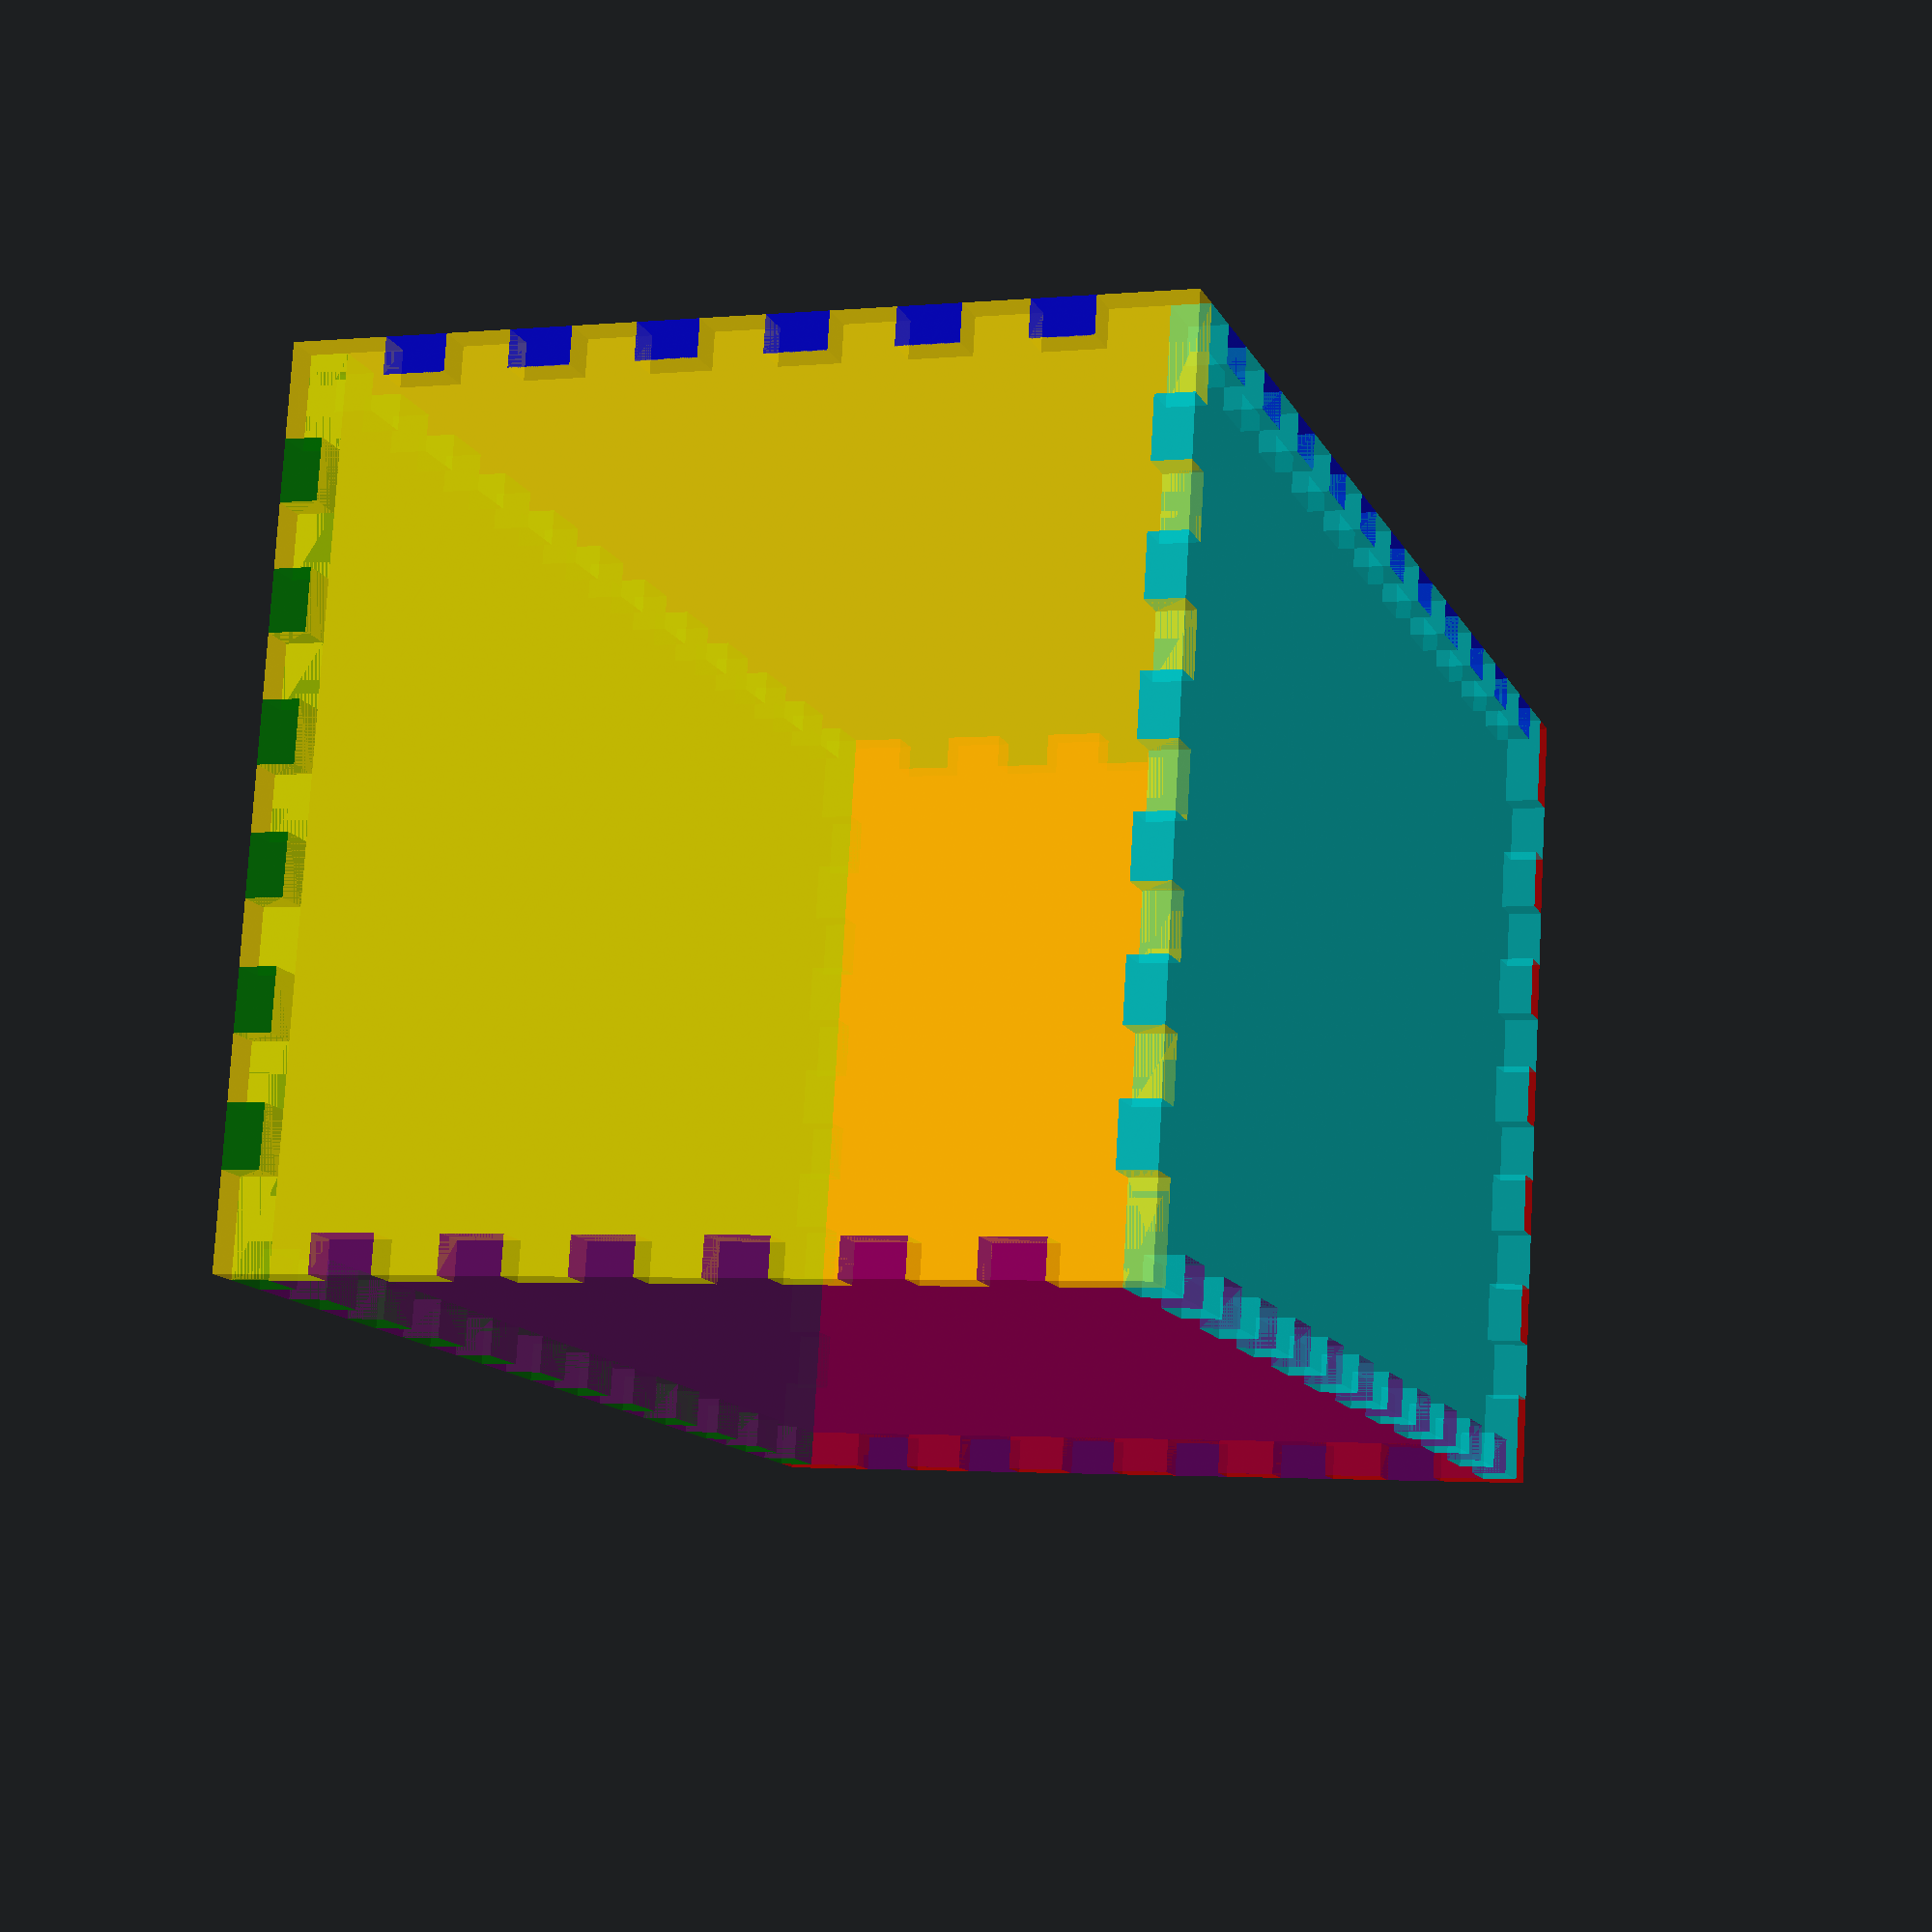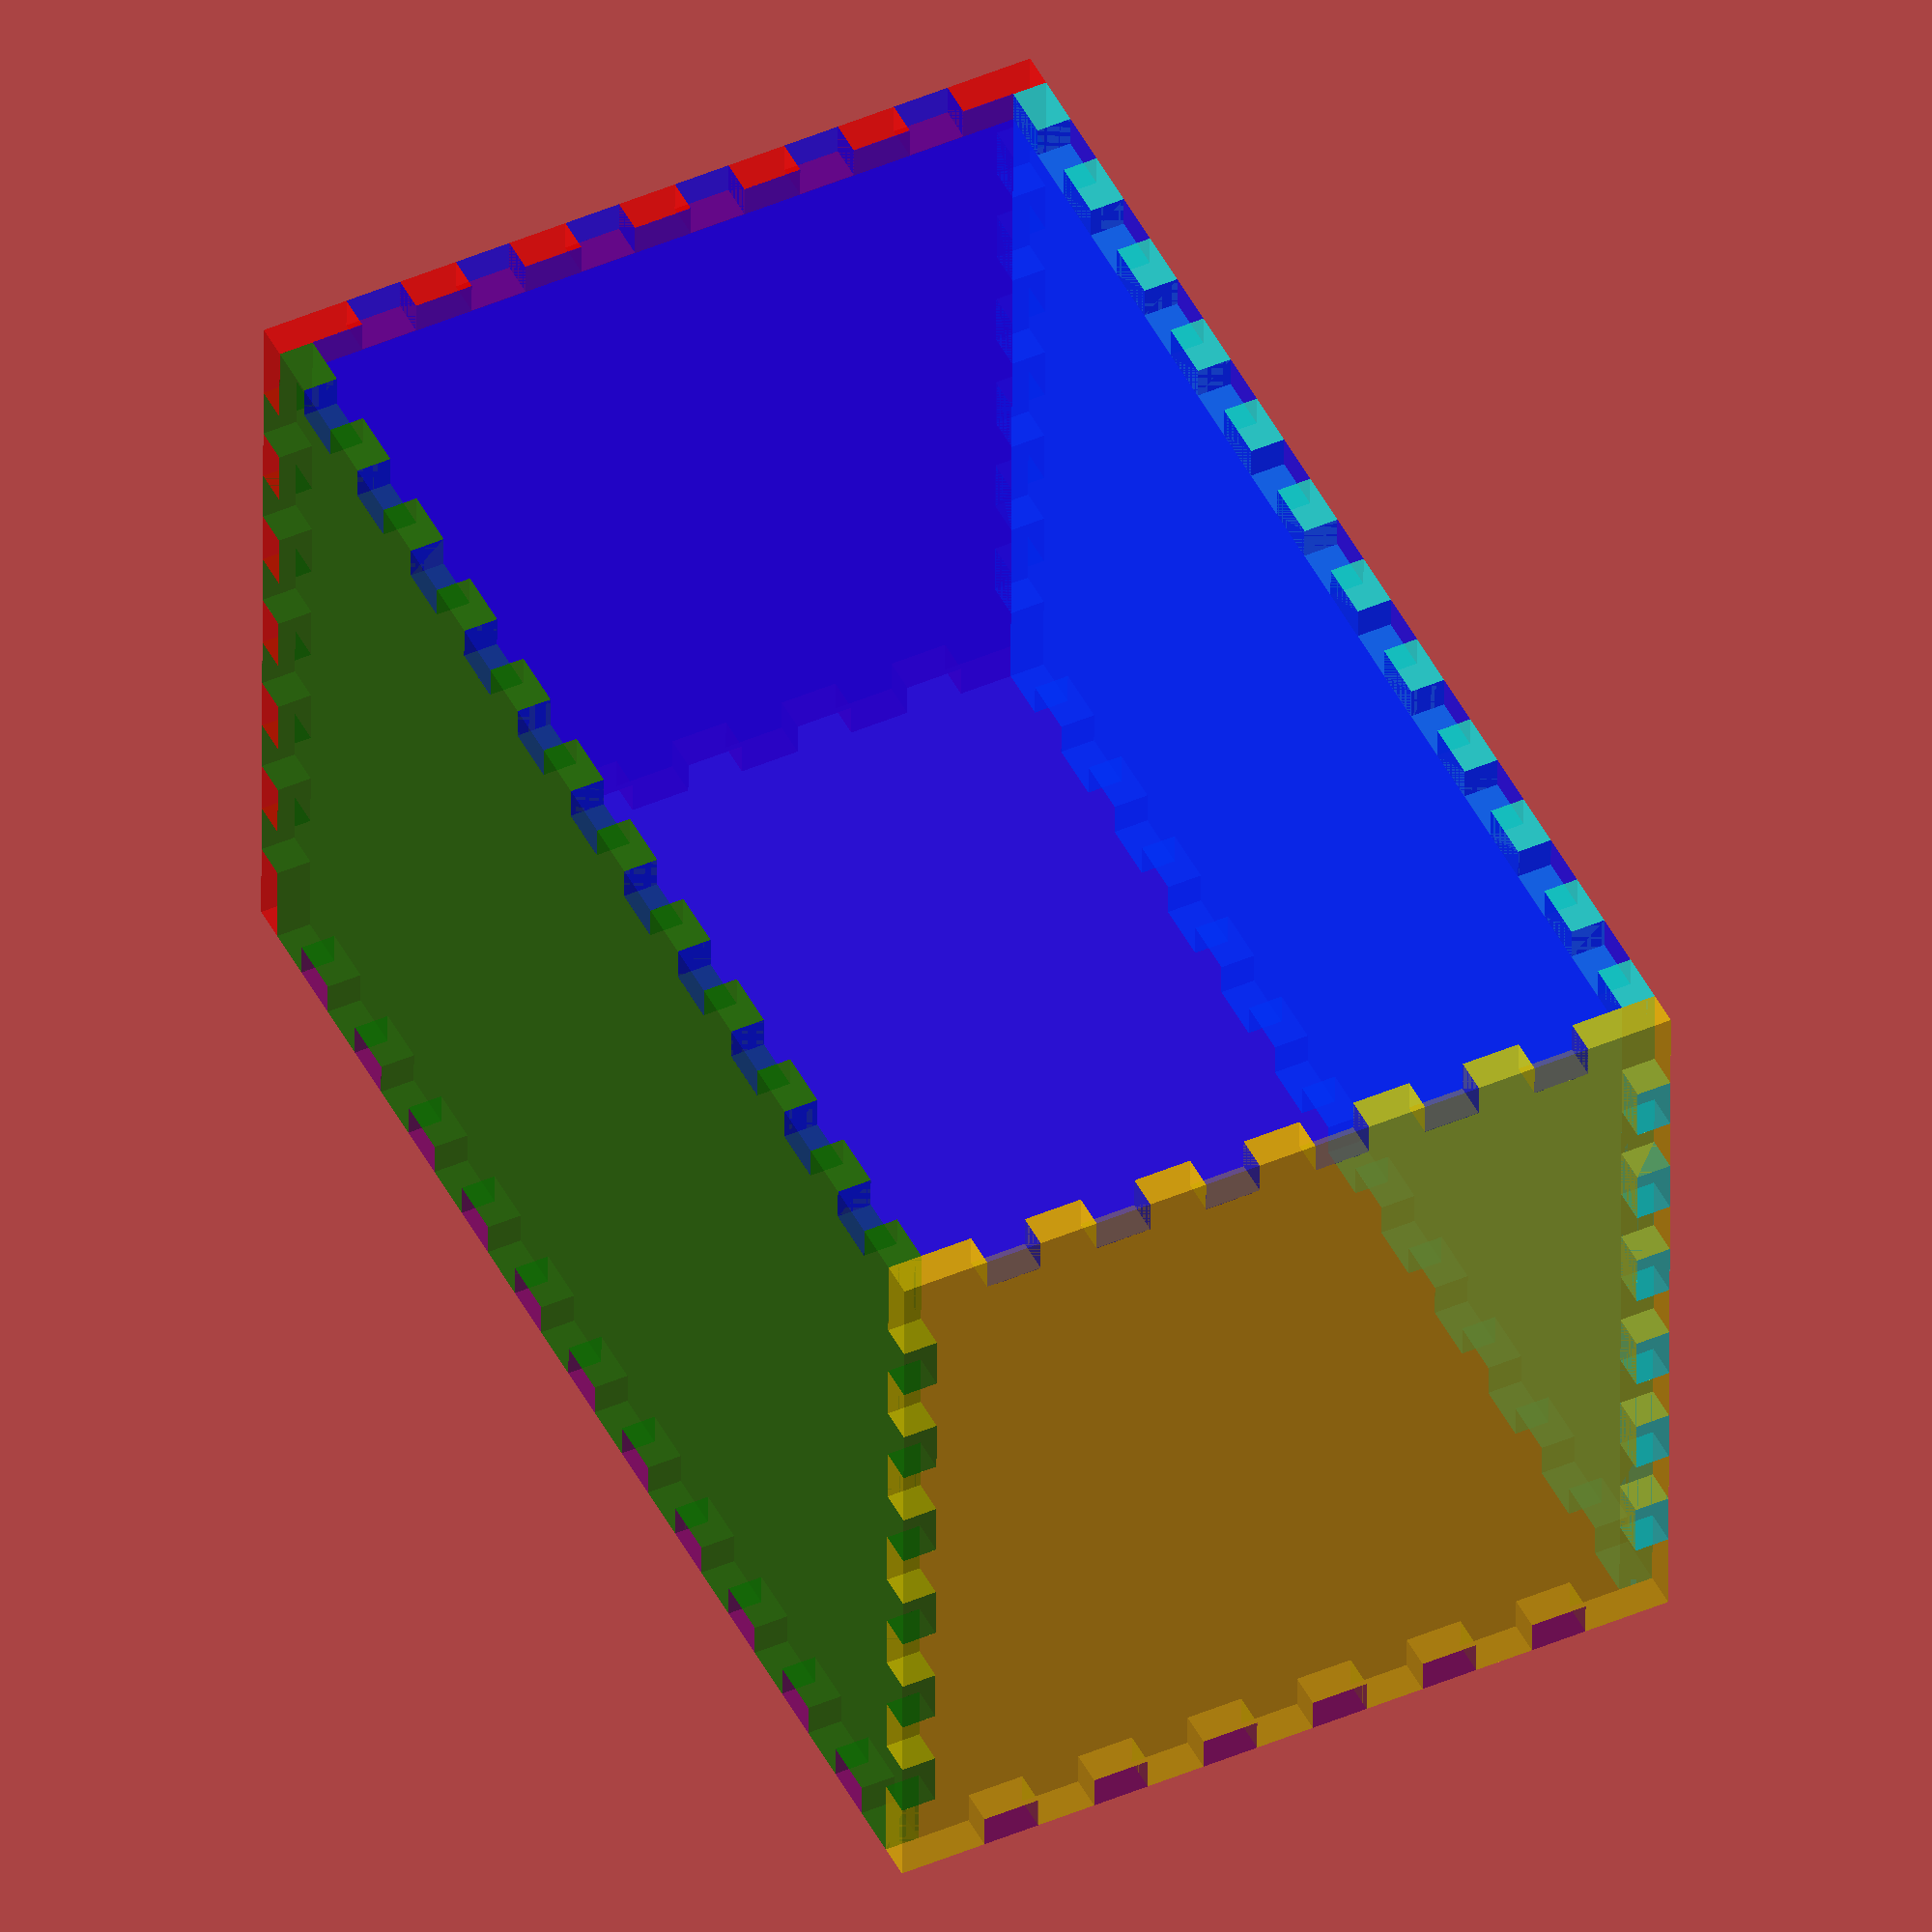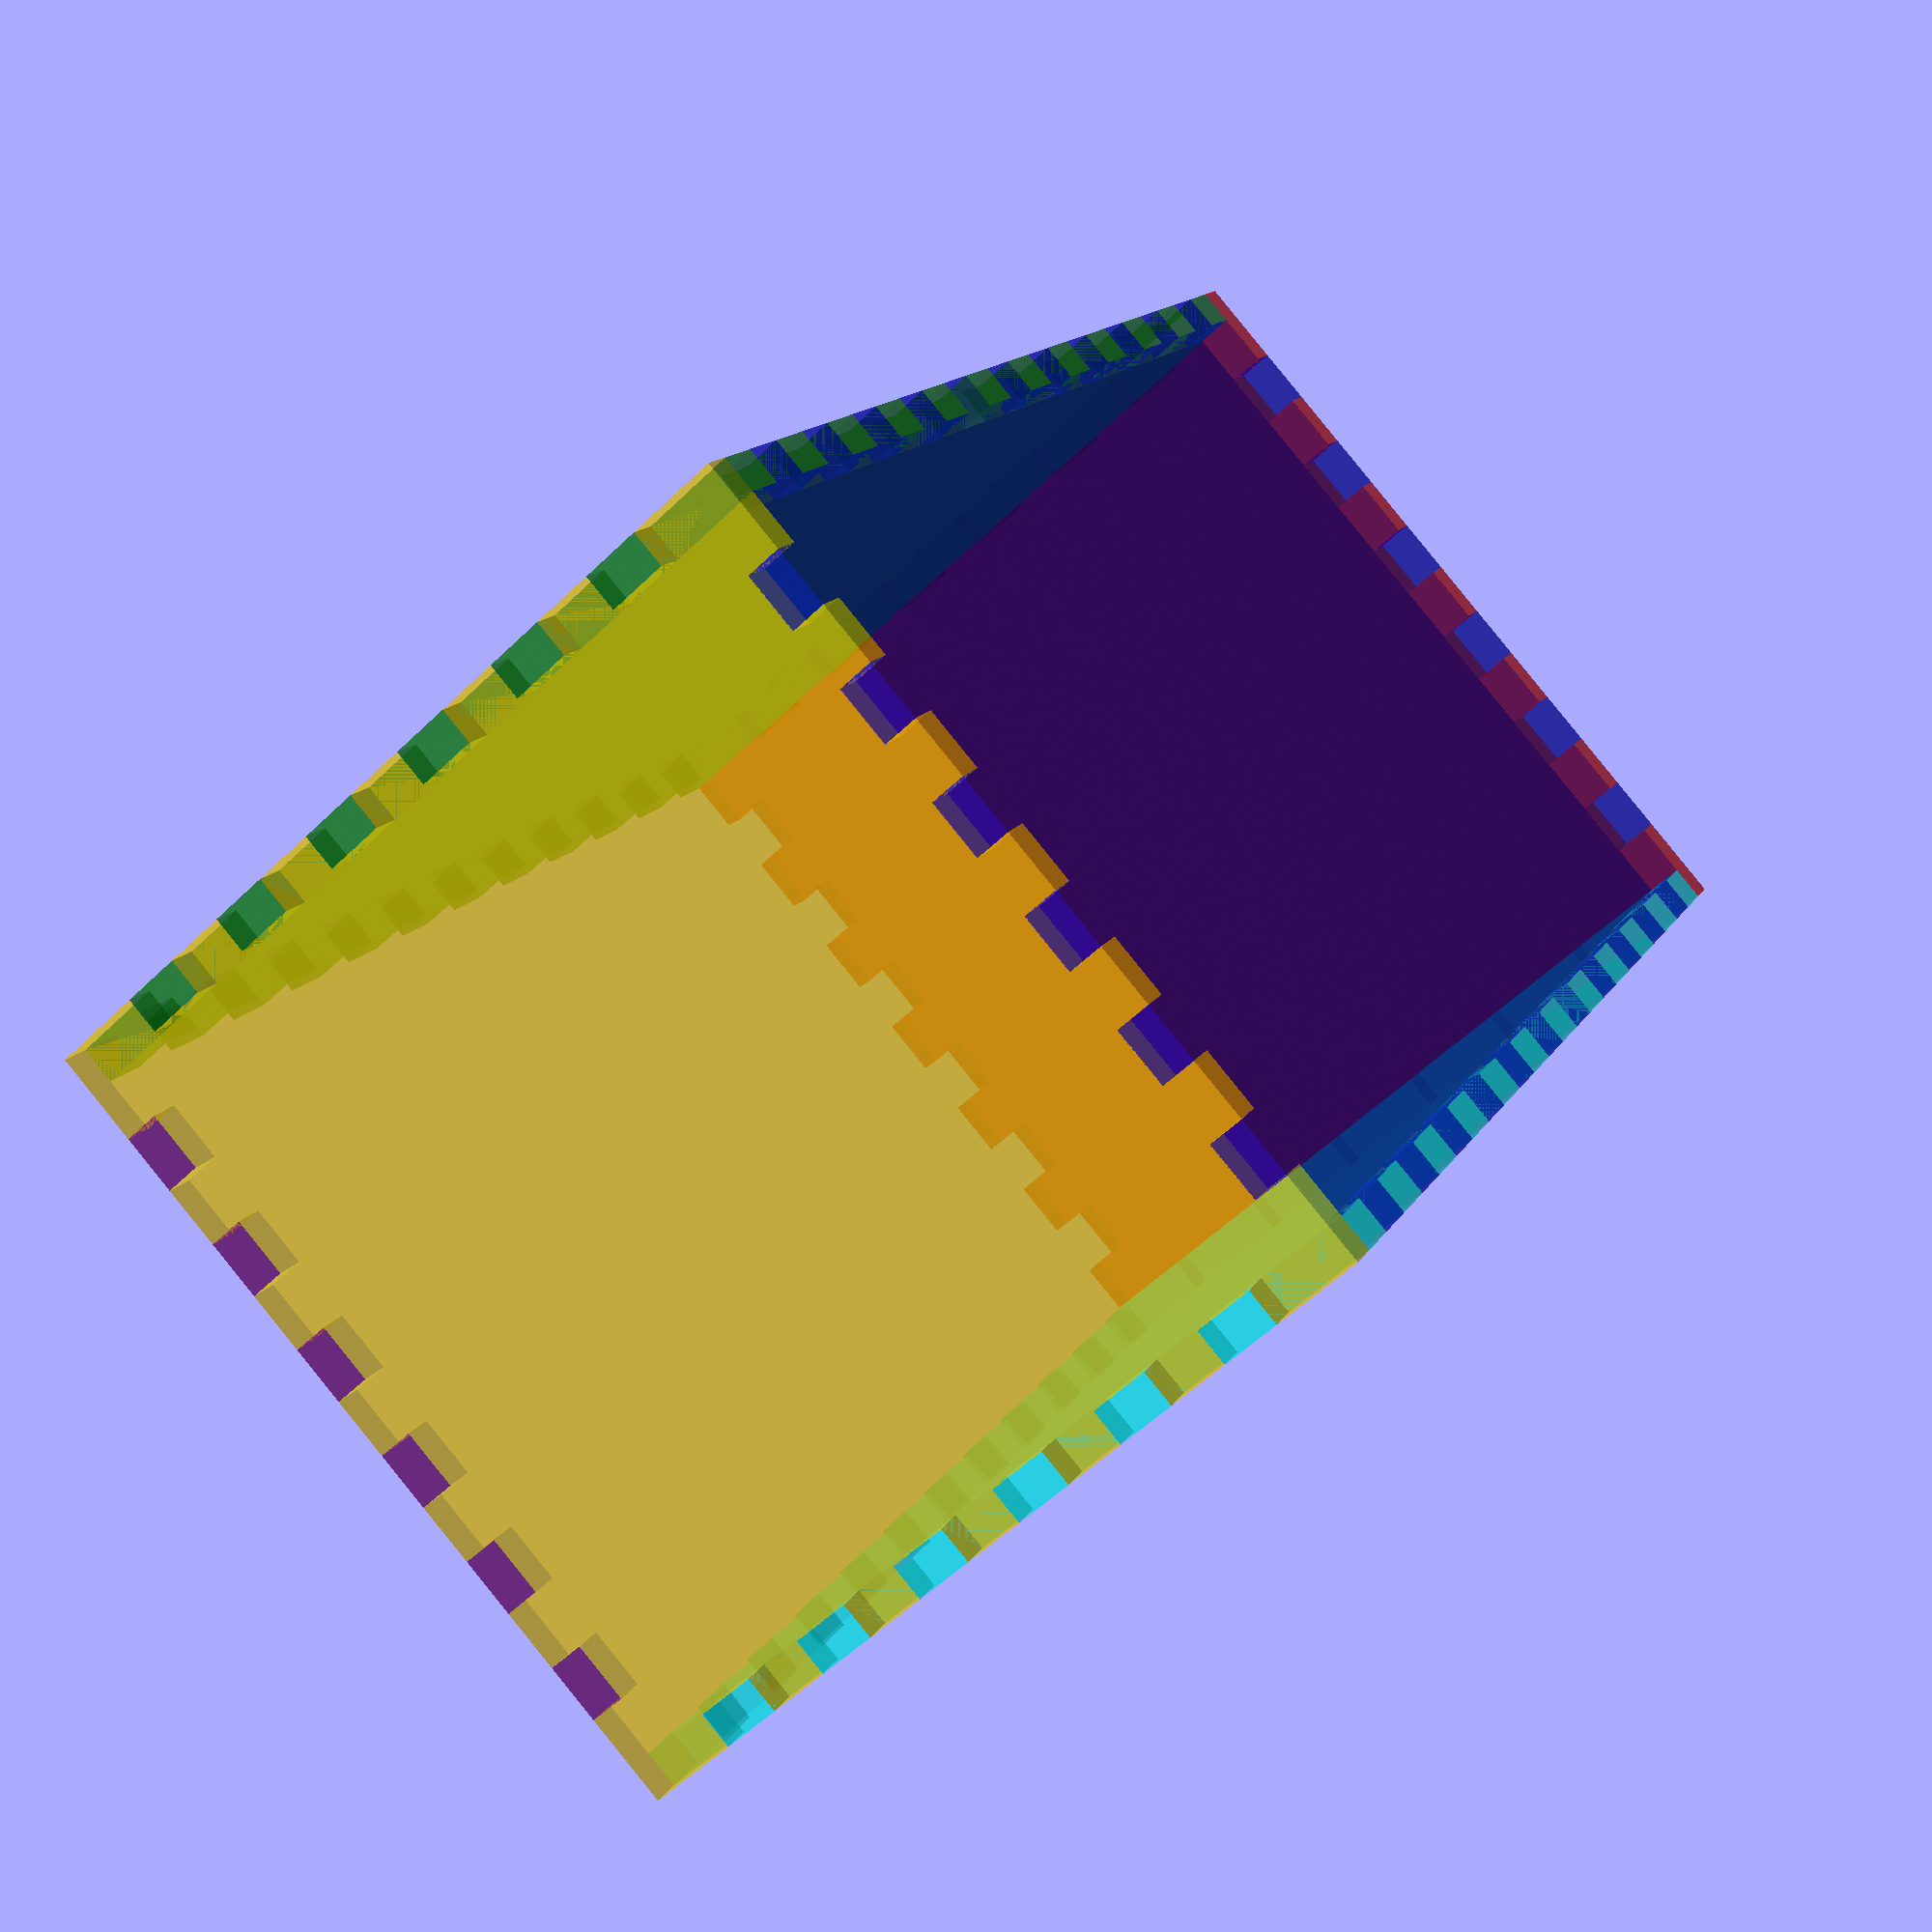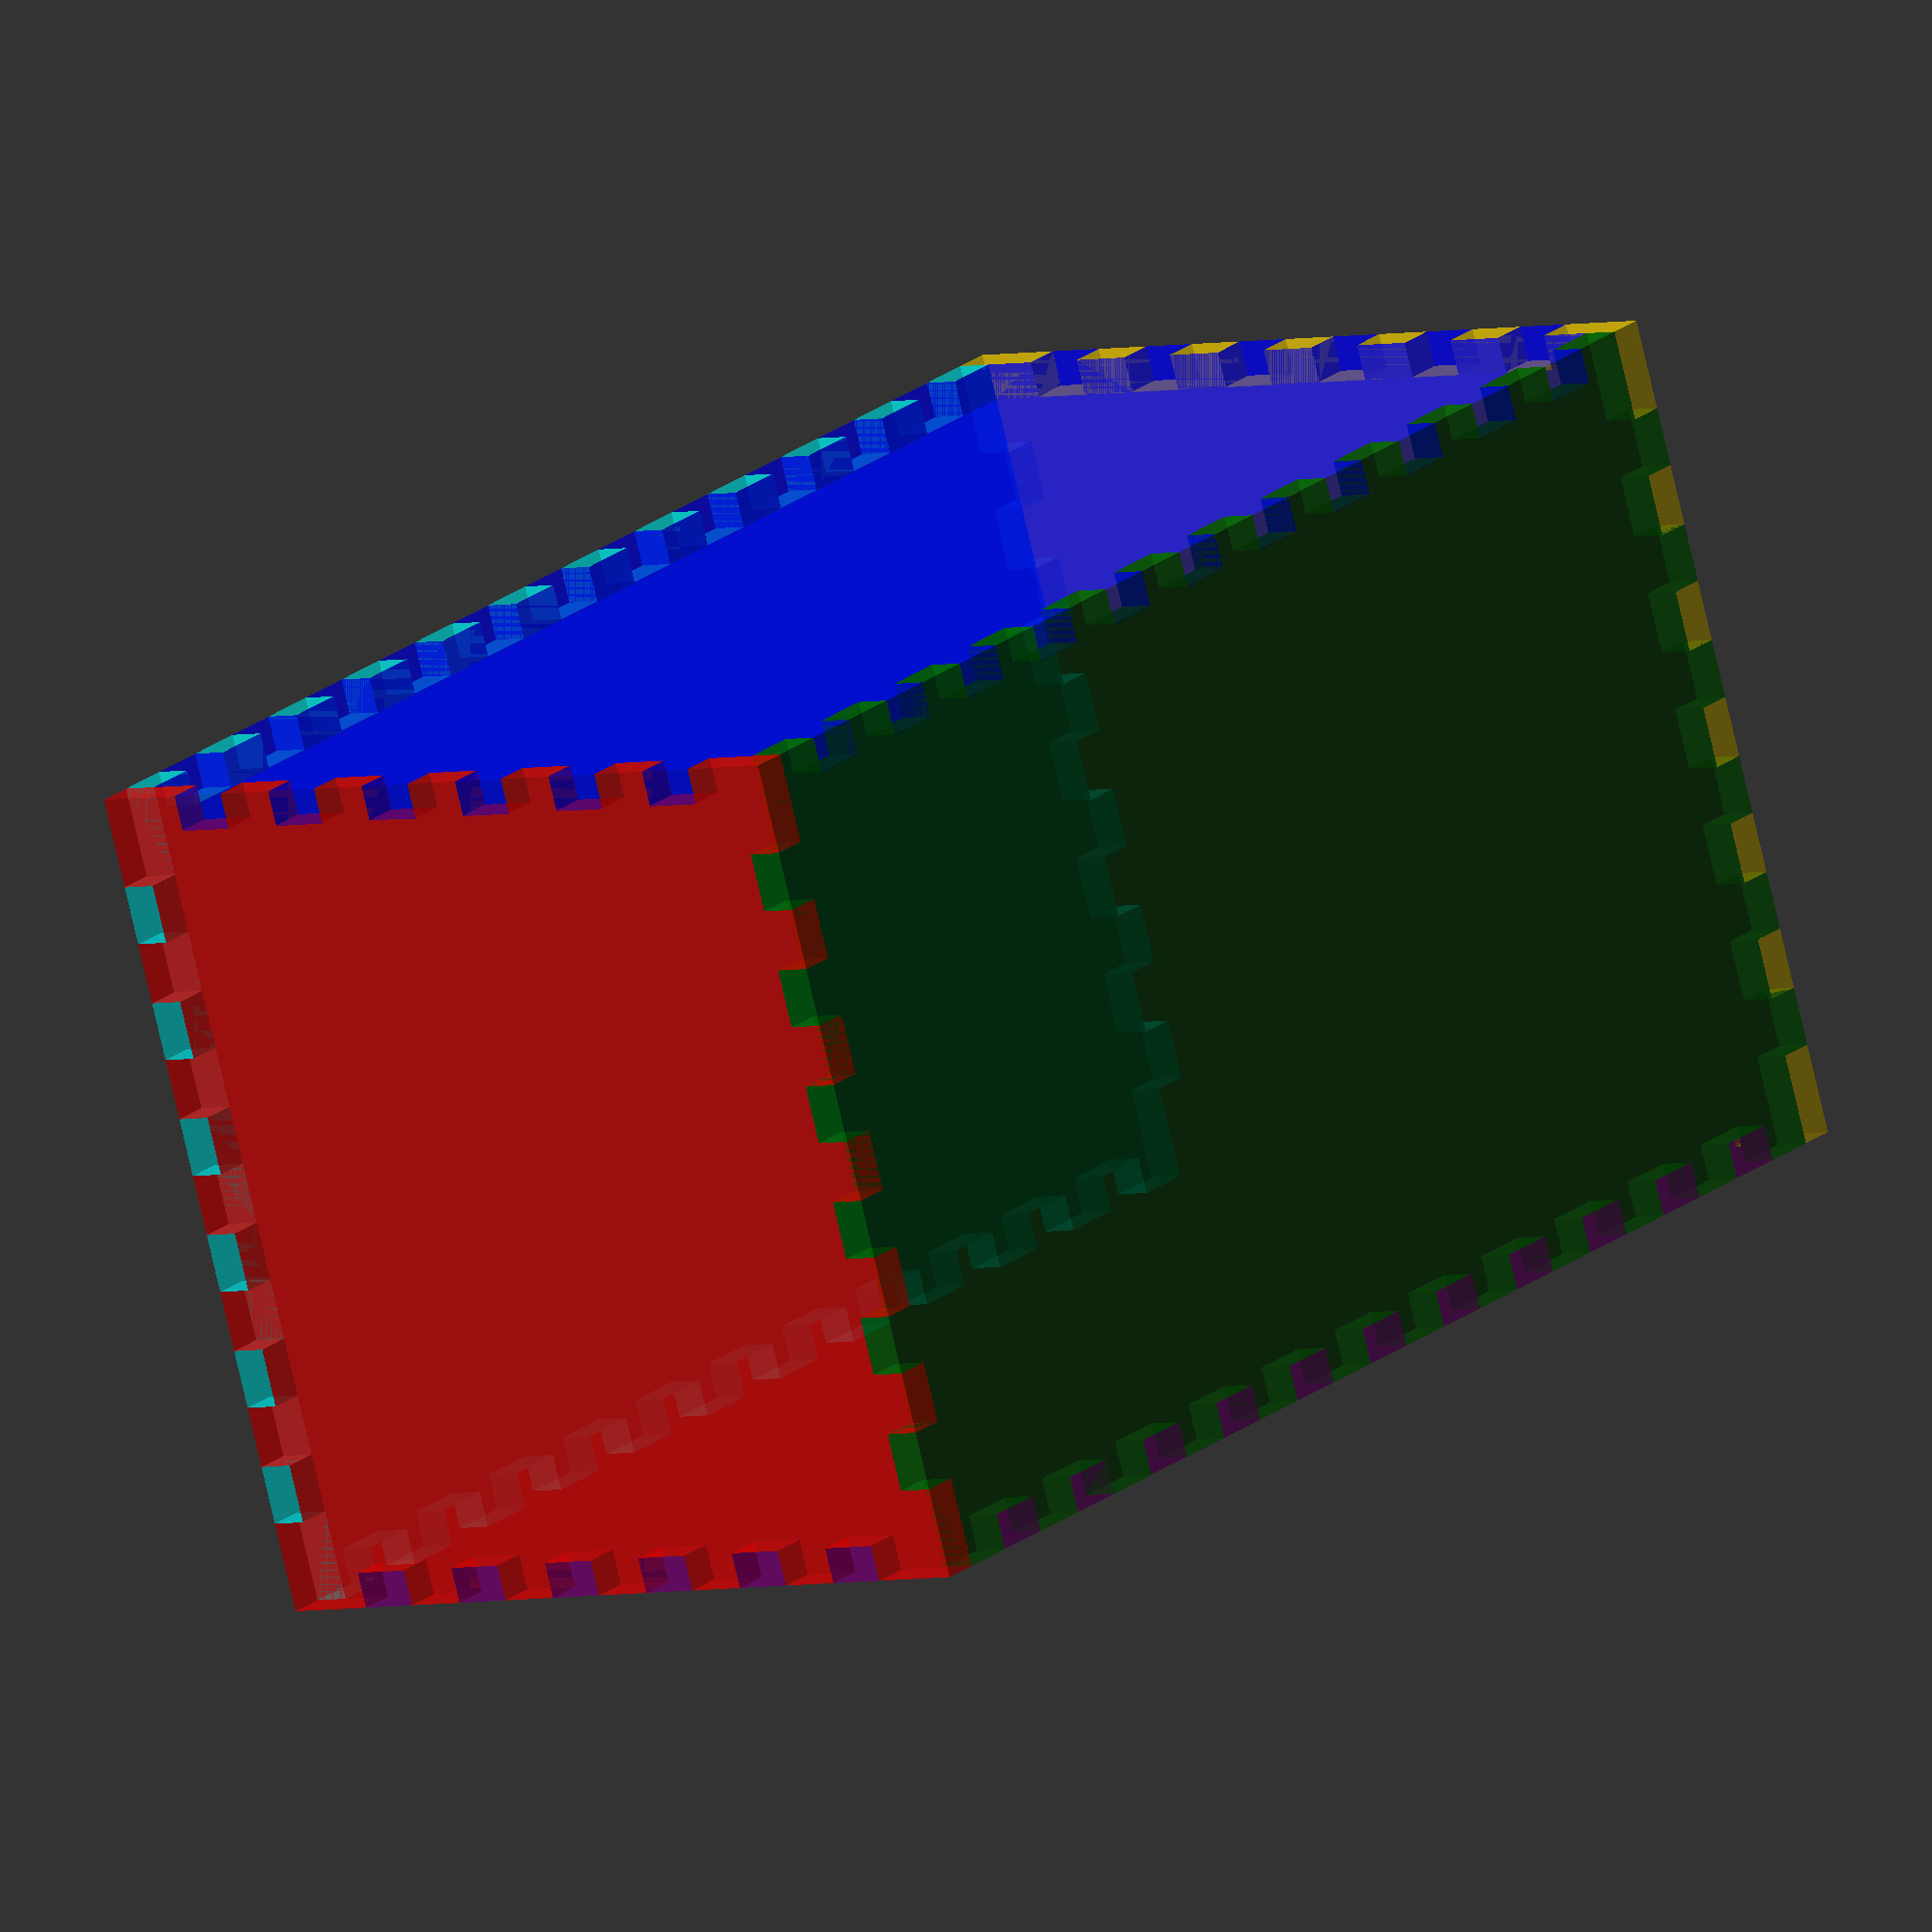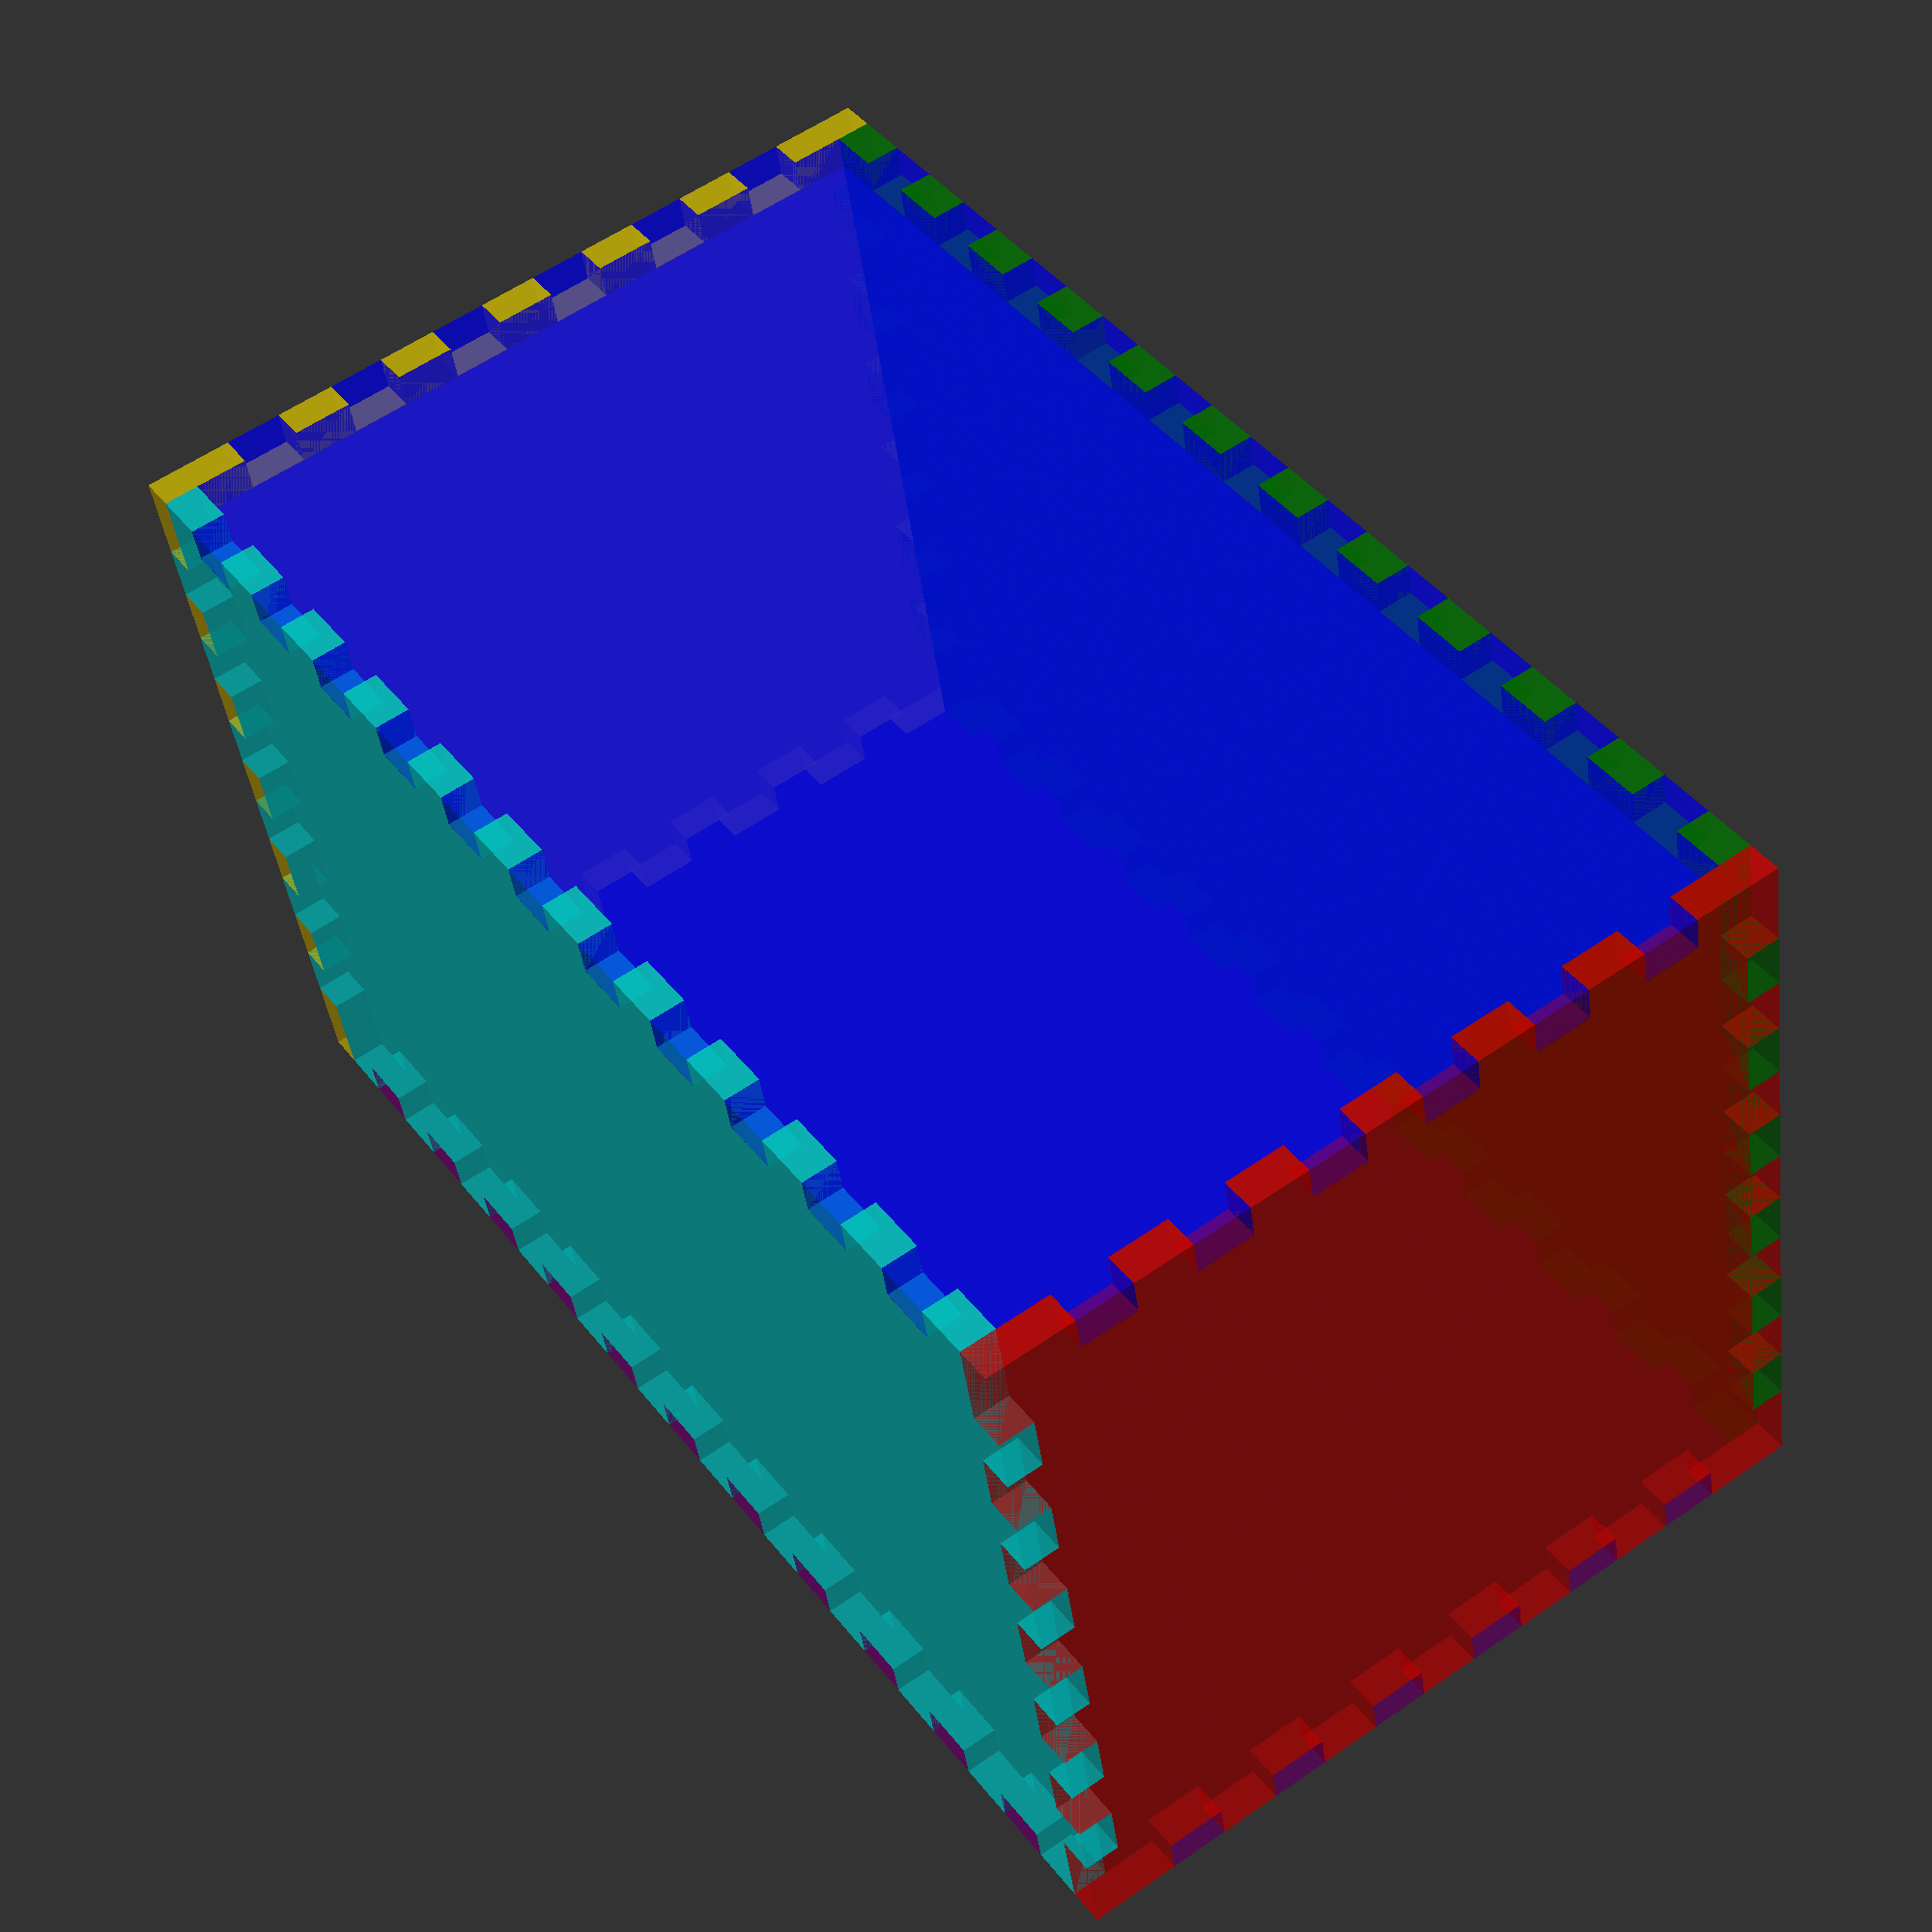
<openscad>
//Create a laser cut box with finger joints
/* Version 2.1.1 3 August 2014
  *cut depth may be slightly too large due to kerf error

*/

/* [Box OUTSIDE Dimensions] */
//Box Width (X) 
bX=70; 
//Box Depth (Y)
bY=120; 
//Box Height (Z)
bZ=70; 
//Material Thickness
cutD=3; 
//include a lid?
lid=1; //[1:Lid, 0:No Lid]

/* [Finger Width] */
//Finger  width (cutW < 1/3 shortest side)
cutW=5;//[3:20]
//Laser kerf (1/2 inside, 1/2 outside of laser path)
kerf=0.1;

/* [Layout] */
//separation of finished pieces
separation=1; 
//transparency of 3D model
alpha=50; //[1:100]
//2D or 3D Layout
2D=0; //[1:2D for DXF, 0:3D for STL]

/* [Hidden] */
//Calculate the maximum number of tabs and slots
maxDivX=floor(bX/cutW);
maxDivY=floor(bY/cutW);
maxDivZ=floor(bZ/cutW);

alp=1-alpha/100;

//calculate the maximum number of usable divisions 

//NB! the maximum usable divisions MUST be odd
uDivX= (maxDivX%2)==0 ? maxDivX-3 : maxDivX-2;
uDivY= (maxDivY%2)==0 ? maxDivY-3 : maxDivY-2;
uDivZ= (maxDivZ%2)==0 ? maxDivZ-3 : maxDivZ-2;

//cuts that fall completely inside the edge
module insideCuts(len, uDiv) {
  numTabs=floor(uDiv/2);
  numSlots=ceil(uDiv/2);
  
  //draw out rectangels for slots
  for (i=[0:numSlots-1]) {
    translate([i*(cutW*2)+kerf/2, 0, 0])
      square([cutW-kerf, cutD]);
      //Orignial: square([cutW-kerf, cutD-kerf/2]);
  }
}

//cuts that fall at the end of an edge
module outsideCuts(len, uDiv, endCut) {
  numTabs=ceil(uDiv/2);
  numSlots=floor(uDiv/2);
  //padding - shift all the slots by the amount equal to the end cut plus one division
  padding=endCut+cutW;
  
  //Consider removing the kerf here and below

  //first endcut
  square([endCut+kerf/2, cutD]);
  //Original: square([endCut+kerf/2, cutD-kerf/2]);
  
  //draw all the normal slots plus the last endcut
  for (i=[0:numSlots]) {
    if (i < numSlots) {
      translate([i*(cutW*2)+padding-kerf/2, 0, 0])
        square([cutW+kerf, cutD]);
        //Original: square([cutW+kerf, cutD-kerf/2]);
    } else {
      translate([i*(cutW*2)+padding-kerf/2, 0, 0])
        square([endCut+kerf/2, cutD]);
        //Original: square([endCut+kerf/2, cutD-kerf/2]);
    }

  }
}

//face A (X, Z)
module faceA() {
  difference() {
    square([bX, bZ], center=true);
    //X+/- edge (X axis in OpenSCAD)

    if (lid) {
    translate([-uDivX*cutW/2, bZ/2-cutD, 0])
    //original: translate([-uDivX*cutW/2, bZ/2-cutD+kerf/2, 0])
      insideCuts(bX, uDivX);
    }
    translate([-uDivX*cutW/2, -bZ/2, 0])
      insideCuts(bX, uDivX);

    //Z+/- edge (Y axis in OpenSCAD)
    translate([bX/2-cutD+kerf/2, uDivZ*cutW/2, 0]) rotate([0, 0, -90])
      insideCuts(bZ, uDivZ);
    translate([-bX/2, uDivZ*cutW/2, 0]) rotate([0, 0, -90])
      insideCuts(bZ, uDivZ);
  }
} //end faceA


module faceB() {
  endCutX=(bX-uDivX*cutW)/2;
  difference() {
    square([bX, bY], center=true);
    //X+/- edge (X axis in OpenSCAD)
    translate([(-uDivX*cutW/2)-endCutX, bY/2-cutD, 0])
    //Original: #translate([(-uDivX*cutW/2)-endCutX, bY/2-cutD+kerf/2, 0])
      outsideCuts(bX, uDivX, endCutX);
    translate([(-uDivX*cutW/2)-endCutX, -bY/2, 0])
      outsideCuts(bX, uDivX, endCutX);

    //Y+/- edge (Y axis in OpenSCAD)
    translate([bX/2-cutD+kerf/2, uDivY*cutW/2, 0]) rotate([0, 0, -90])
      insideCuts(bY, uDivY);
    translate([-bX/2, uDivY*cutW/2, 0]) rotate([0, 0, -90])
      insideCuts(bY, uDivY);
      
  }
}

module faceC() {
  endCutY=(bY-uDivY*cutW)/2;
  endCutZ=(bZ-uDivZ*cutW)/2;

  difference() {
    square([bY, bZ], center=true);
    //Y+/- edge (X axis in OpenSCAD)
    if (lid) {
    translate([(-uDivY*cutW/2)-endCutY, bZ/2-cutD, 0])
    //Original: #translate([(-uDivY*cutW/2)-endCutY, bZ/2-cutD+kerf/2, 0])
      outsideCuts(bY, uDivY, endCutY);
    }
    translate([(-uDivY*cutW/2)-endCutY, -bZ/2, 0])
      outsideCuts(bY, uDivY, endCutY);

    //Z+/- edge (Y axis in OpenSCAD)
    translate([-bY/2, (uDivZ*cutW/2)+endCutZ, 0]) rotate([0, 0, -90])
      outsideCuts(bZ, uDivZ, endCutZ);
    translate([bY/2-cutD+kerf/2, (uDivZ*cutW/2)+endCutZ, 0]) rotate([0, 0, -90])
      outsideCuts(bZ, uDivZ, endCutZ);
  }
}

module layout2D() {
  faceA();
  translate([0, -bZ/2-bY/2-separation, 0])
    color("green") faceB();
  translate([bX/2+bY/2+separation, 0, 0])  
    color("blue") faceC();
}

module assemble3D() {
  //amount to shift for cut depth
  D=cutD/2;
  
  color("aqua", alpha=alp) 
    linear_extrude(height=cutD, center=true) faceB();
  if (lid) {  
  color("green", alpha=alp) 
    translate([0, 0, bZ-cutD])
    linear_extrude(height=cutD, center=true) faceB();
  }

  //faceA +/-
  color("red", alpha=alp)  
    translate([0, bY/2-D, bZ/2-D]) rotate([90, 0, 0])
    linear_extrude(height=cutD, center=true) faceA();
  color("gold", alpha=alp)
    translate([0, -bY/2+D, bZ/2-D]) rotate([90, 0, 0])
    linear_extrude(height=cutD, center=true) faceA();

  //FaceC +/-
  color("blue", alpha=alp)
    translate([bX/2-D, 0, bZ/2-D]) rotate([90, 0, 90])
    linear_extrude(height=cutD, center=true) faceC();
  color("purple", alpha=alp)
    translate([-bX/2+D, 0, bZ/2-D]) rotate([90, 0, 90])
    linear_extrude(height=cutD, center=true) faceC();
}

//Layout the model
if (2D) {
	layout2D();
	translate([bX+bY+separation*2, 0, 0])  
  		layout2D();
} else {
	assemble3D();
}



</openscad>
<views>
elev=182.3 azim=80.0 roll=71.5 proj=p view=wireframe
elev=133.4 azim=90.4 roll=116.0 proj=o view=solid
elev=92.9 azim=25.5 roll=39.0 proj=p view=wireframe
elev=183.6 azim=69.5 roll=230.1 proj=o view=wireframe
elev=301.7 azim=282.6 roll=234.3 proj=p view=wireframe
</views>
